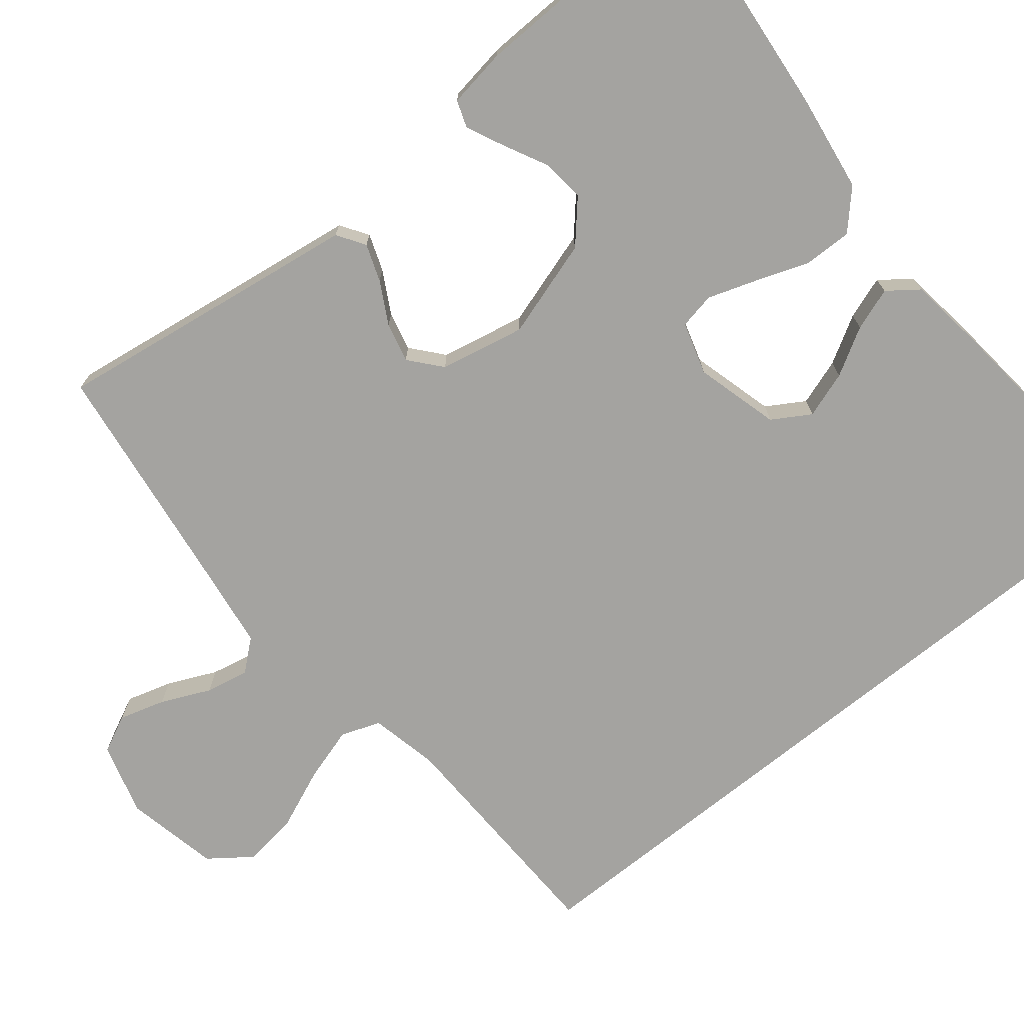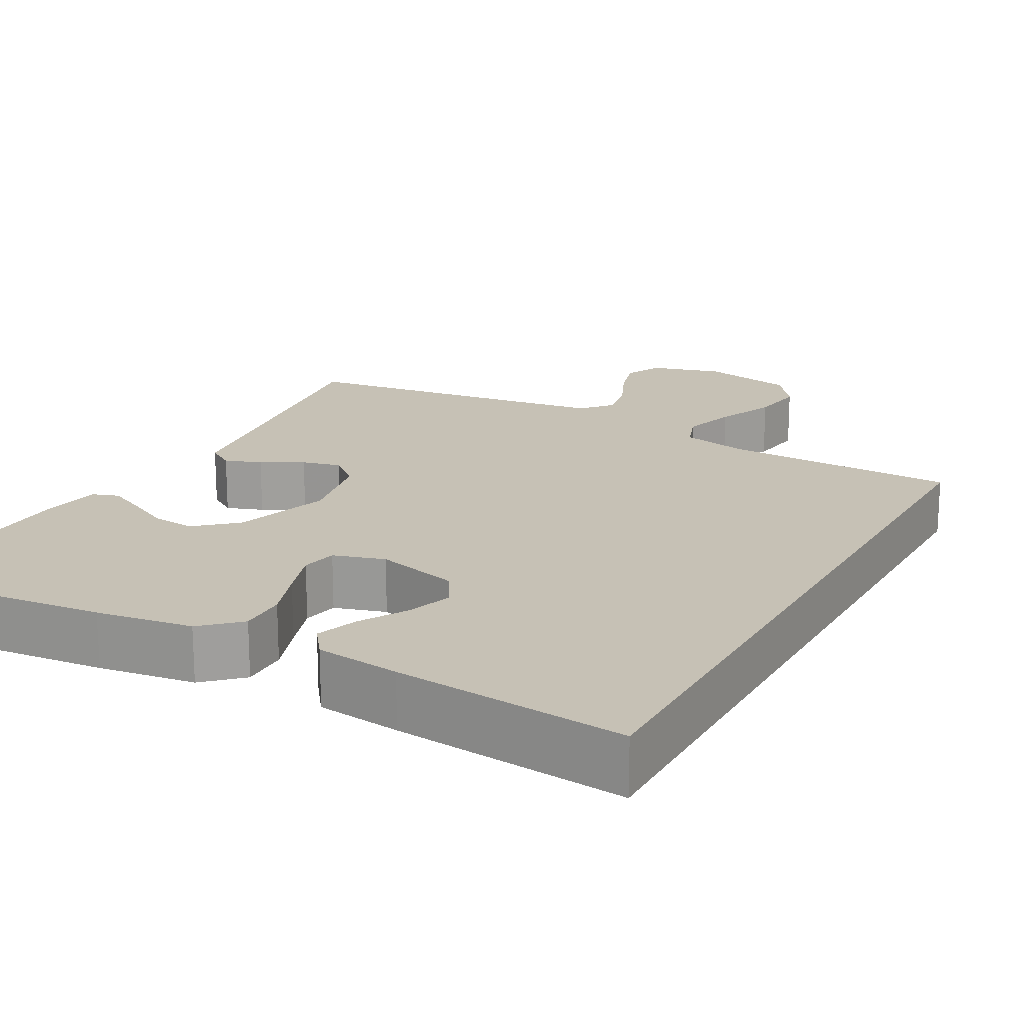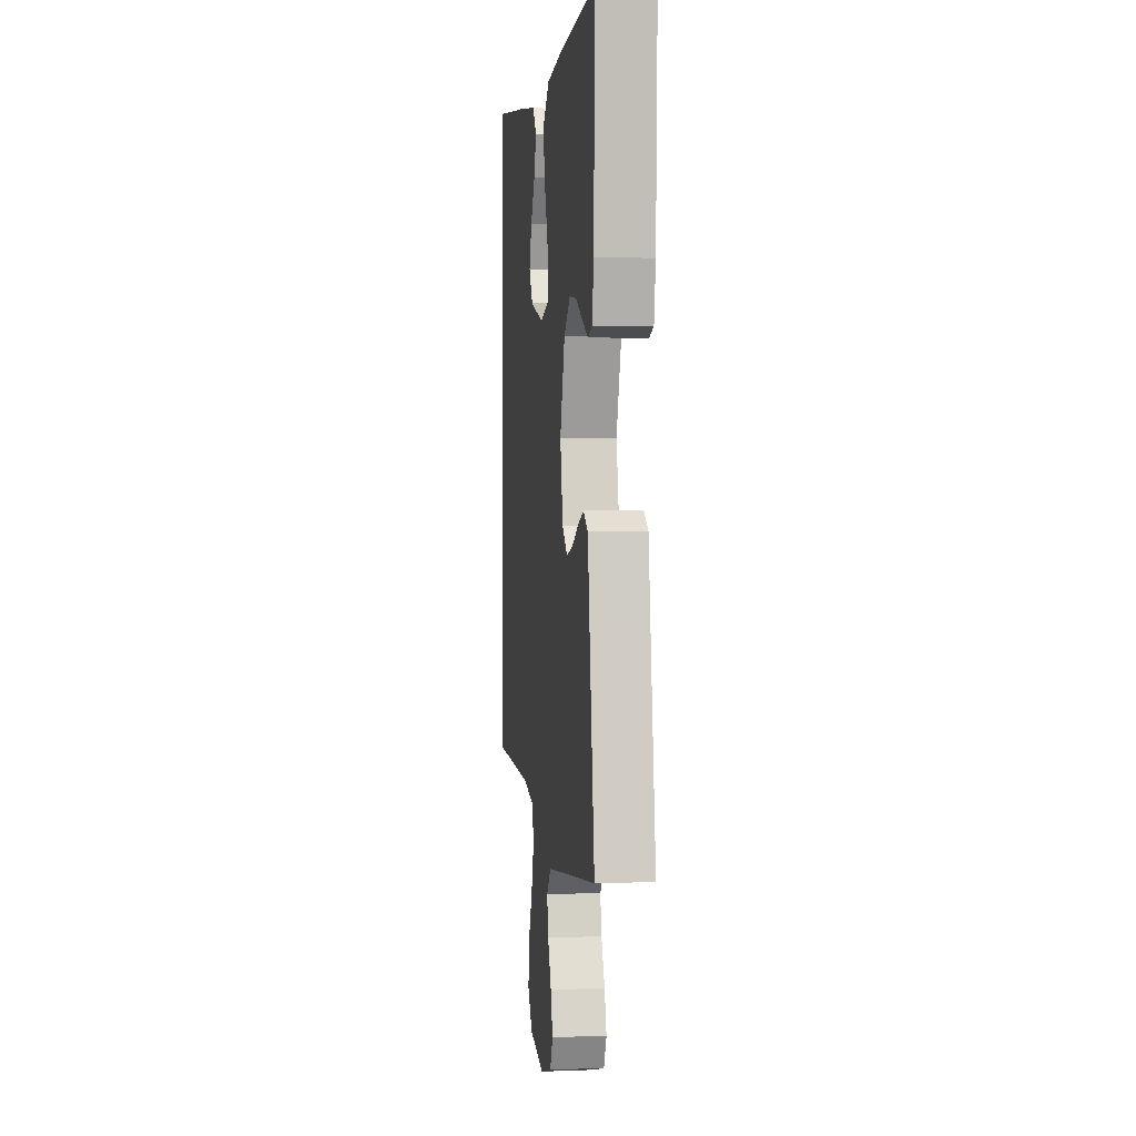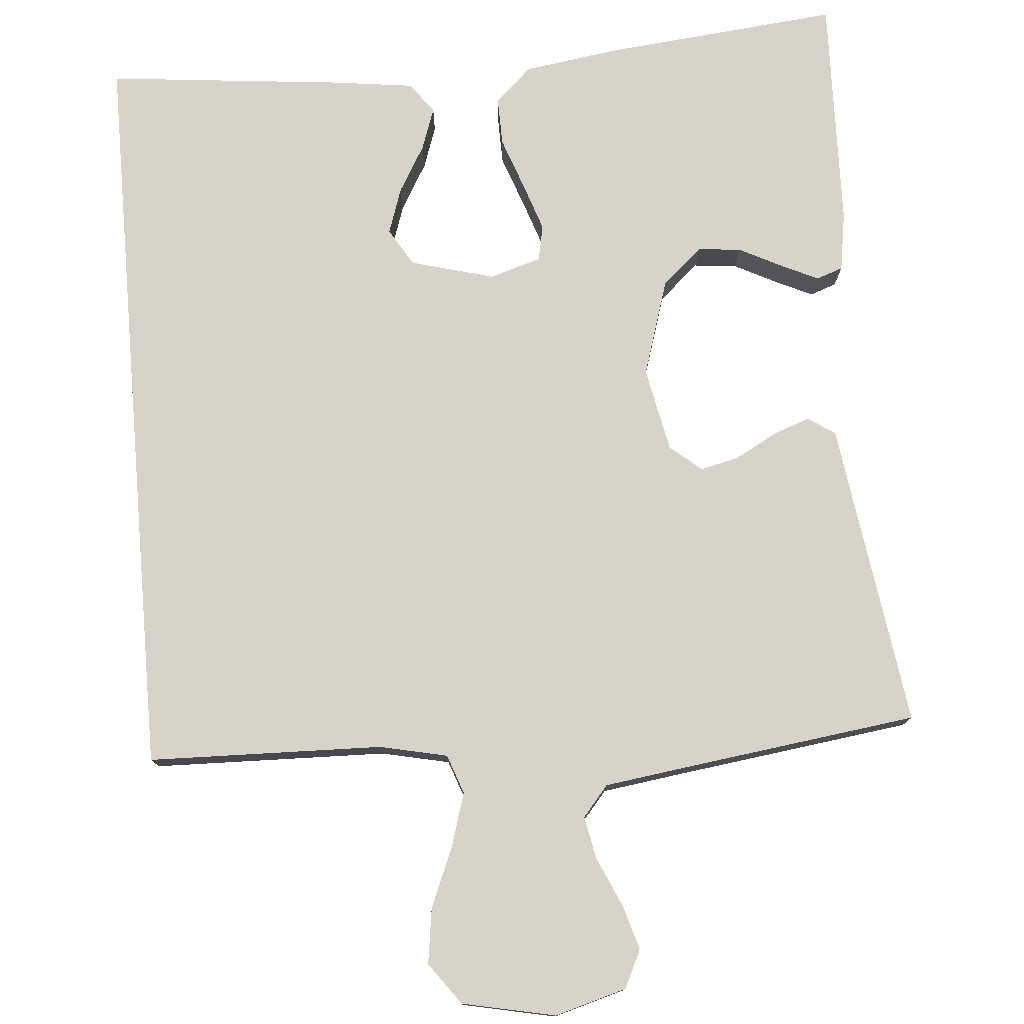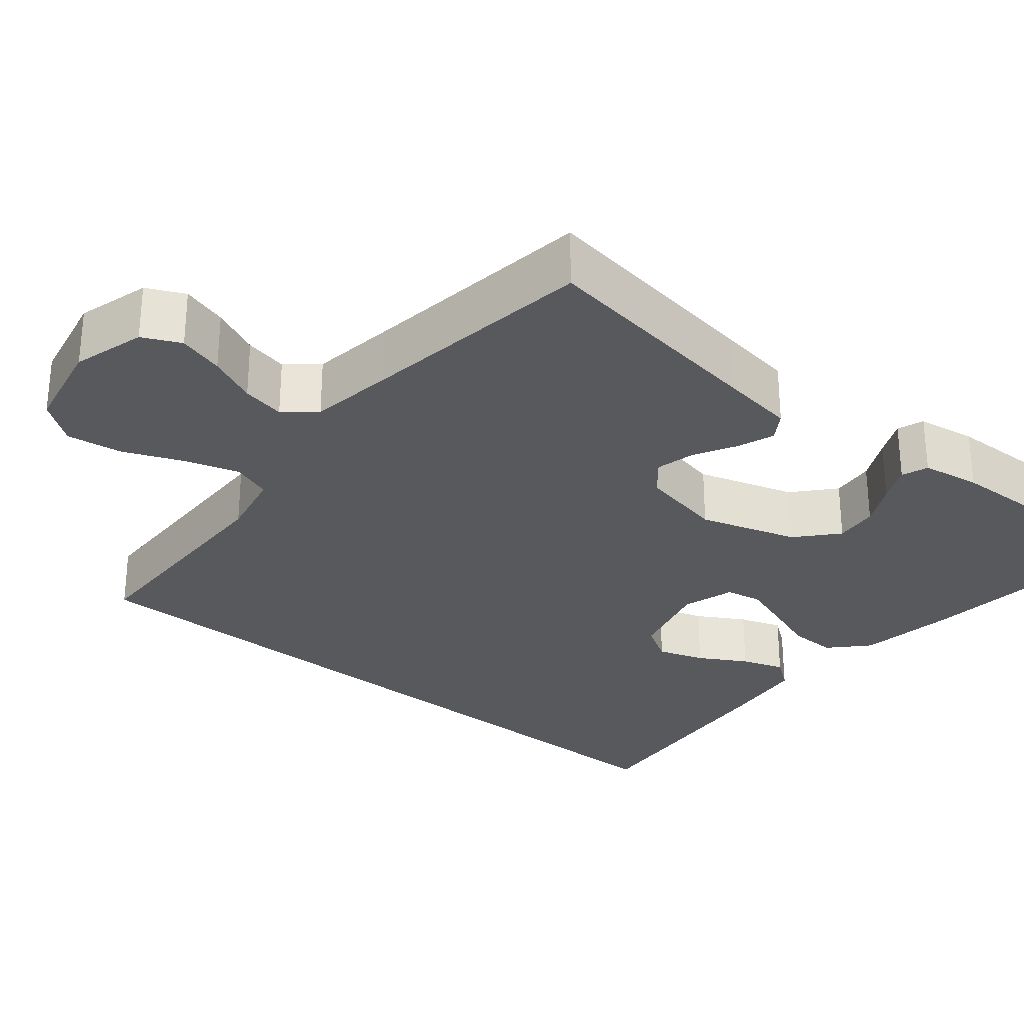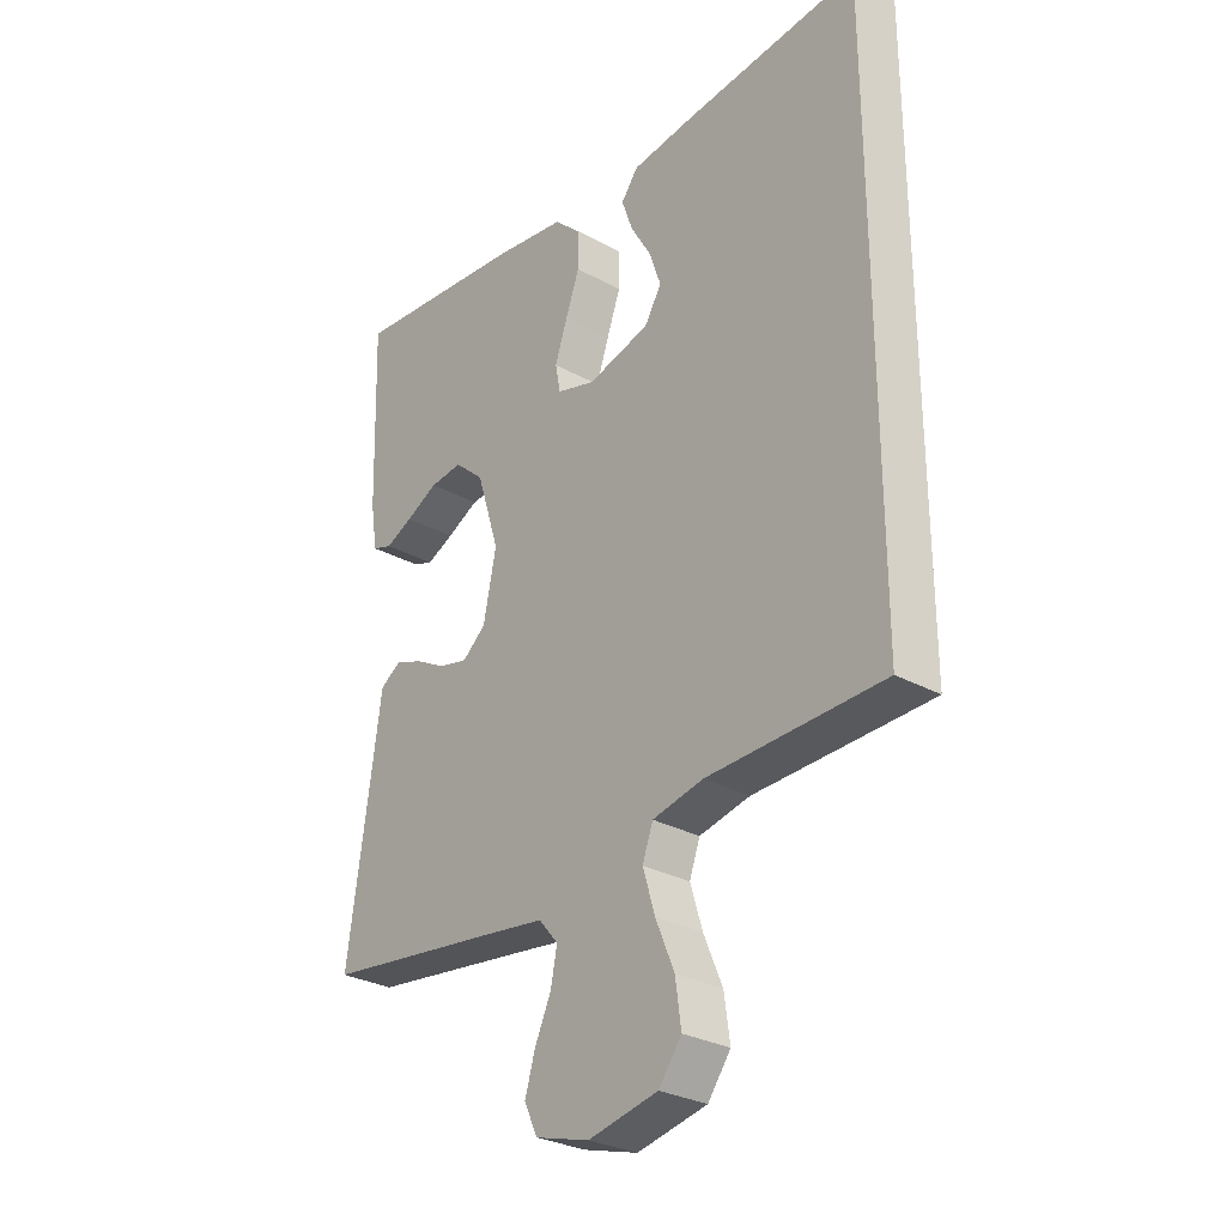
<metadata>
{"format":"obj","ext":"obj","renderer":"f3d","projection":"perspective","resolution":1024,"background":"white","views":[{"elev":-72.9,"azim":-51.1,"up":"+Y"},{"elev":18.8,"azim":28.8,"up":"+Y"},{"elev":3.0,"azim":-97.4,"up":"+Z"},{"elev":77.1,"azim":175.2,"up":"+Y"},{"elev":-29.2,"azim":-129.7,"up":"+Y"},{"elev":-29.1,"azim":50.6,"up":"+Z"}]}
</metadata>
<code>
v 0.5 0.07 0.487
v 0.5 0.07 -0.472
v 0.2 0.07 -0.48
v 0.113 0.07 -0.499
v 0.095 0.07 -0.549
v 0.116 0.07 -0.618
v 0.148 0.07 -0.694
v 0.158 0.07 -0.765
v 0.119 0.07 -0.818
v 0 0.07 -0.843
v -0.092 0.07 -0.817
v -0.115 0.07 -0.769
v -0.098 0.07 -0.711
v -0.07 0.07 -0.649
v -0.059 0.07 -0.594
v -0.092 0.07 -0.555
v -0.2 0.07 -0.54
v -0.5 0.07 -0.5
v -0.457 0.07 -0.2
v -0.444 0.07 -0.107
v -0.409 0.07 -0.084
v -0.362 0.07 -0.101
v -0.309 0.07 -0.13
v -0.259 0.07 -0.142
v -0.219 0.07 -0.108
v -0.197 0.07 0
v -0.236 0.07 0.124
v -0.287 0.07 0.169
v -0.343 0.07 0.163
v -0.398 0.07 0.135
v -0.445 0.07 0.113
v -0.479 0.07 0.125
v -0.491 0.07 0.2
v -0.5 0.07 0.5
v -0.2 0.07 0.471
v -0.076 0.07 0.453
v -0.029 0.07 0.409
v -0.03 0.07 0.348
v -0.054 0.07 0.281
v -0.075 0.07 0.219
v -0.066 0.07 0.173
v 0 0.07 0.153
v 0.107 0.07 0.182
v 0.136 0.07 0.23
v 0.116 0.07 0.289
v 0.081 0.07 0.349
v 0.062 0.07 0.403
v 0.091 0.07 0.442
v 0.2 0.07 0.456
v 0.5 0 0.487
v 0.5 0 -0.472
v 0.2 0 -0.48
v 0.113 0 -0.499
v 0.095 0 -0.549
v 0.116 0 -0.618
v 0.148 0 -0.694
v 0.158 0 -0.765
v 0.119 0 -0.818
v 0 0 -0.843
v -0.092 0 -0.817
v -0.115 0 -0.769
v -0.098 0 -0.711
v -0.07 0 -0.649
v -0.059 0 -0.594
v -0.092 0 -0.555
v -0.2 0 -0.54
v -0.5 0 -0.5
v -0.457 0 -0.2
v -0.444 0 -0.107
v -0.409 0 -0.084
v -0.362 0 -0.101
v -0.309 0 -0.13
v -0.259 0 -0.142
v -0.219 0 -0.108
v -0.197 0 0
v -0.236 0 0.124
v -0.287 0 0.169
v -0.343 0 0.163
v -0.398 0 0.135
v -0.445 0 0.113
v -0.479 0 0.125
v -0.491 0 0.2
v -0.5 0 0.5
v -0.2 0 0.471
v -0.076 0 0.453
v -0.029 0 0.409
v -0.03 0 0.348
v -0.054 0 0.281
v -0.075 0 0.219
v -0.066 0 0.173
v 0 0 0.153
v 0.107 0 0.182
v 0.136 0 0.23
v 0.116 0 0.289
v 0.081 0 0.349
v 0.062 0 0.403
v 0.091 0 0.442
v 0.2 0 0.456
f 48 49 1
f 47 48 1
f 46 47 1
f 45 46 1
f 44 45 1 2
f 43 44 2 3
f 42 43 3 4
f 41 42 4 5
f 37 38 39
f 36 37 39
f 35 36 39
f 34 35 39
f 33 34 39
f 32 33 39
f 29 30 31 32
f 29 32 39
f 28 29 39 40
f 21 22 23
f 20 21 23
f 19 20 23
f 19 23 24
f 18 19 24
f 17 18 24
f 16 17 24 25
f 12 13 14
f 11 12 14
f 10 11 14
f 9 10 14
f 8 9 14
f 7 8 14
f 6 7 14
f 5 6 14 15
f 16 25 26
f 15 16 26
f 5 15 26
f 41 5 26
f 40 41 26 27
f 27 28 40
f 50 98 97
f 50 97 96
f 50 96 95
f 50 95 94
f 51 50 94 93
f 52 51 93 92
f 53 52 92 91
f 54 53 91 90
f 88 87 86
f 88 86 85
f 88 85 84
f 88 84 83
f 88 83 82
f 88 82 81
f 81 80 79 78
f 88 81 78
f 89 88 78 77
f 72 71 70
f 72 70 69
f 72 69 68
f 73 72 68
f 73 68 67
f 73 67 66
f 74 73 66 65
f 63 62 61
f 63 61 60
f 63 60 59
f 63 59 58
f 63 58 57
f 63 57 56
f 63 56 55
f 64 63 55 54
f 75 74 65
f 75 65 64
f 75 64 54
f 75 54 90
f 76 75 90 89
f 89 77 76
f 1 50 51 2
f 2 51 52 3
f 3 52 53 4
f 4 53 54 5
f 5 54 55 6
f 6 55 56 7
f 7 56 57 8
f 8 57 58 9
f 9 58 59 10
f 10 59 60 11
f 11 60 61 12
f 12 61 62 13
f 13 62 63 14
f 14 63 64 15
f 15 64 65 16
f 16 65 66 17
f 17 66 67 18
f 18 67 68 19
f 19 68 69 20
f 20 69 70 21
f 21 70 71 22
f 22 71 72 23
f 23 72 73 24
f 24 73 74 25
f 25 74 75 26
f 26 75 76 27
f 27 76 77 28
f 28 77 78 29
f 29 78 79 30
f 30 79 80 31
f 31 80 81 32
f 32 81 82 33
f 33 82 83 34
f 34 83 84 35
f 35 84 85 36
f 36 85 86 37
f 37 86 87 38
f 38 87 88 39
f 39 88 89 40
f 40 89 90 41
f 41 90 91 42
f 42 91 92 43
f 43 92 93 44
f 44 93 94 45
f 45 94 95 46
f 46 95 96 47
f 47 96 97 48
f 48 97 98 49
f 49 98 50 1

</code>
